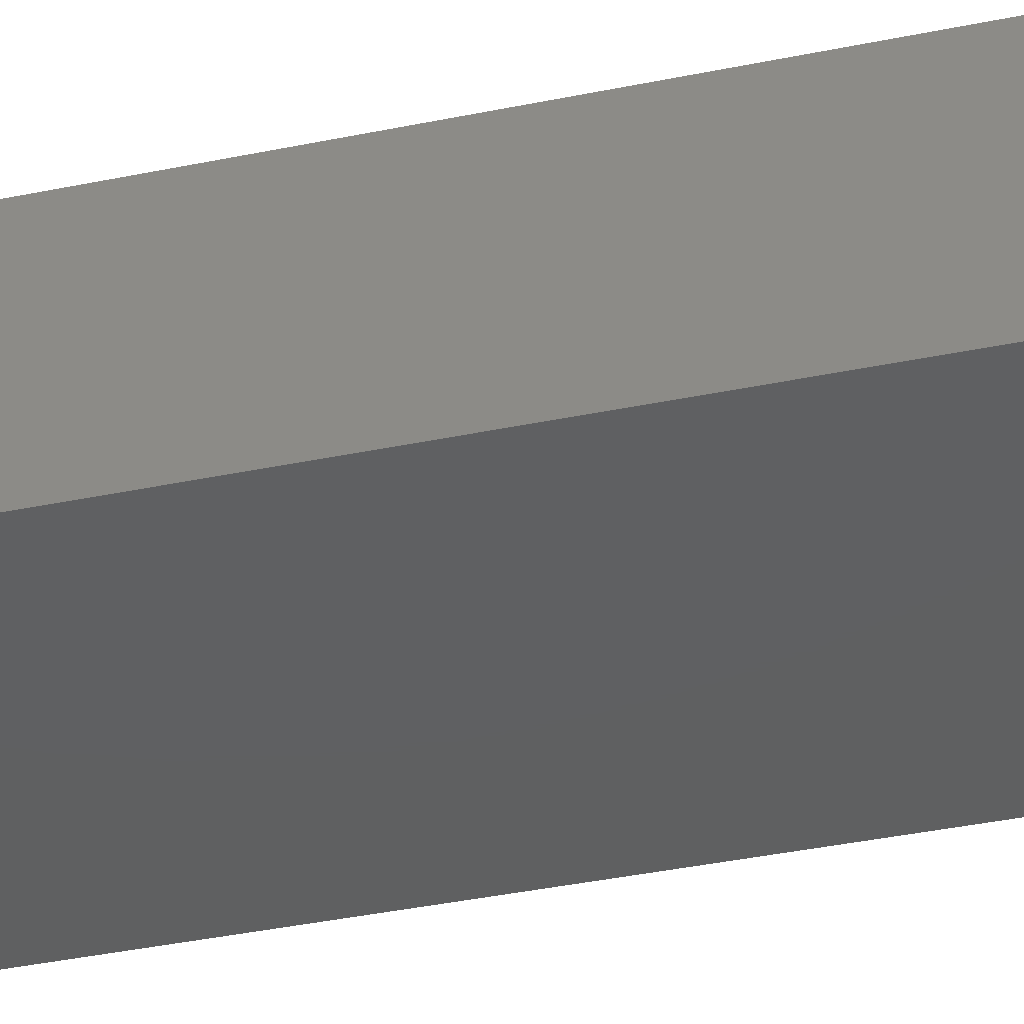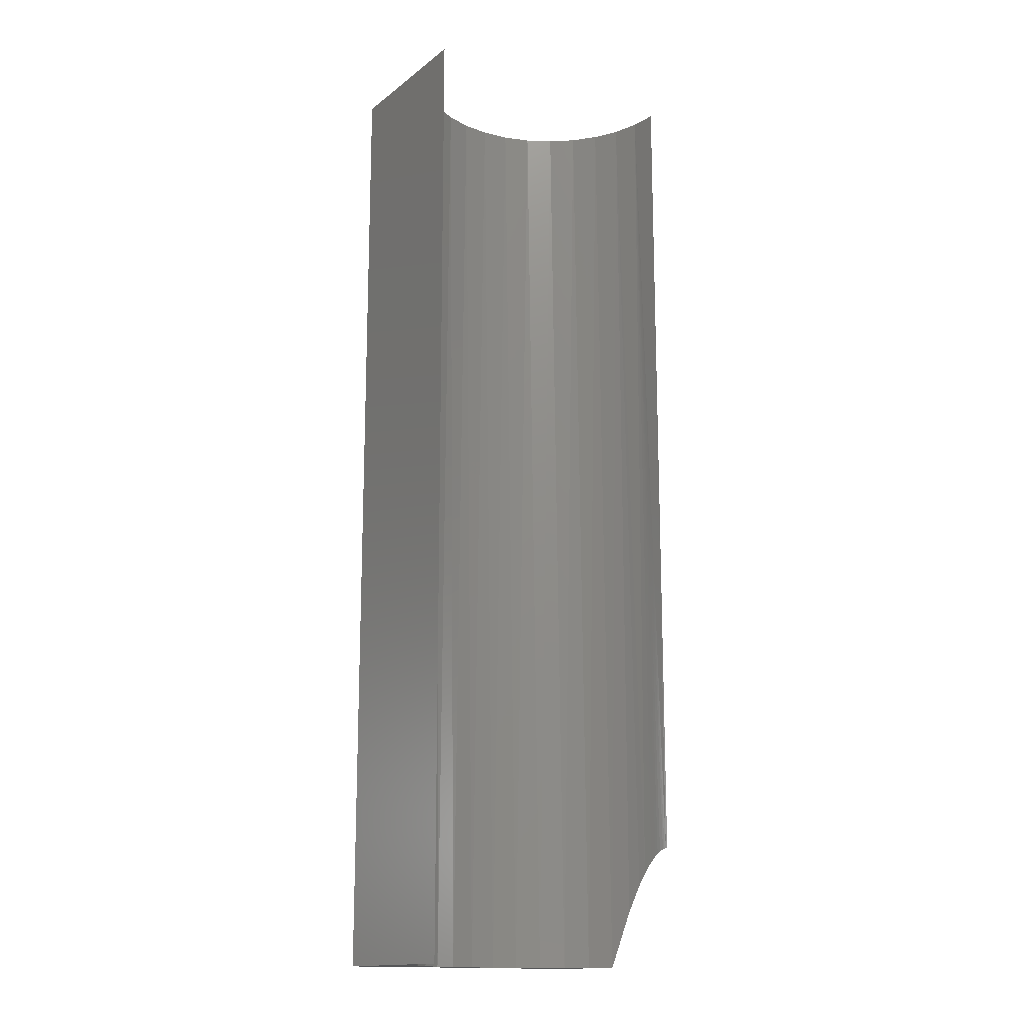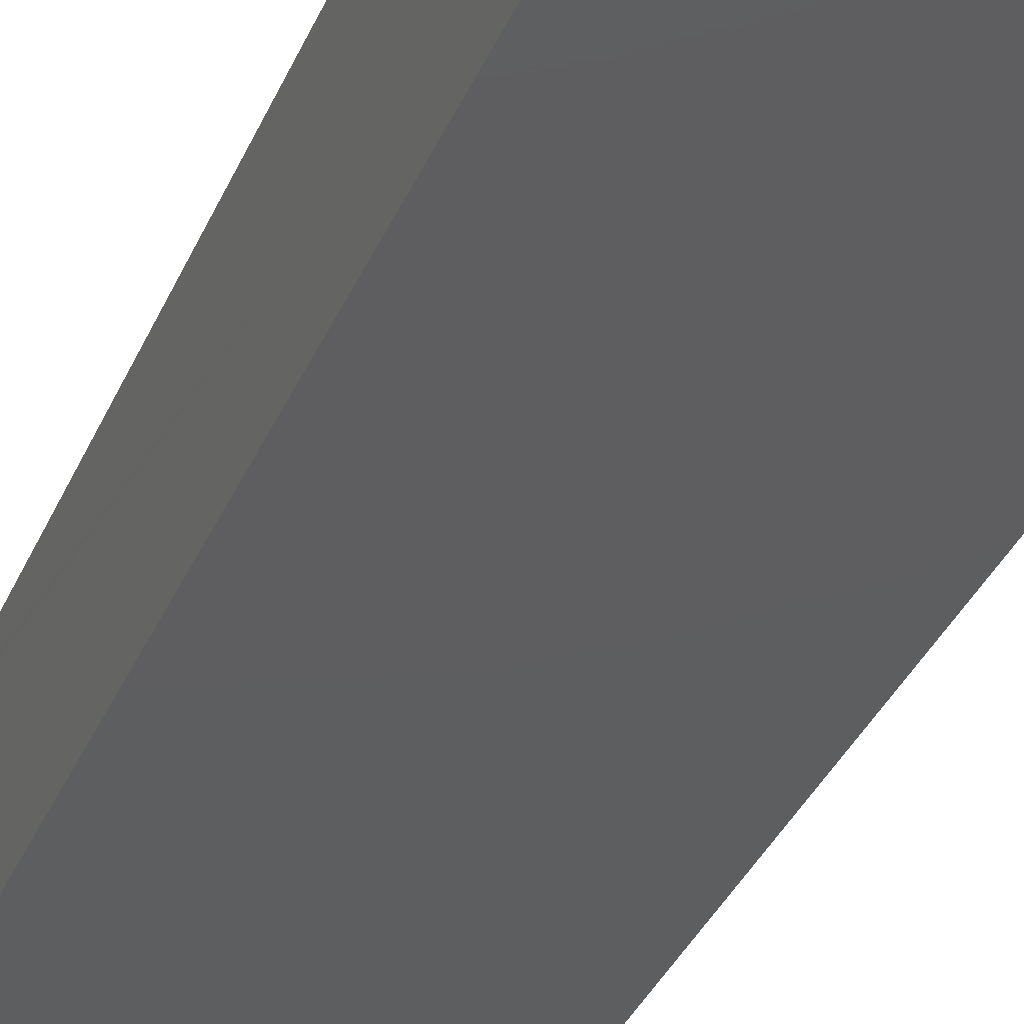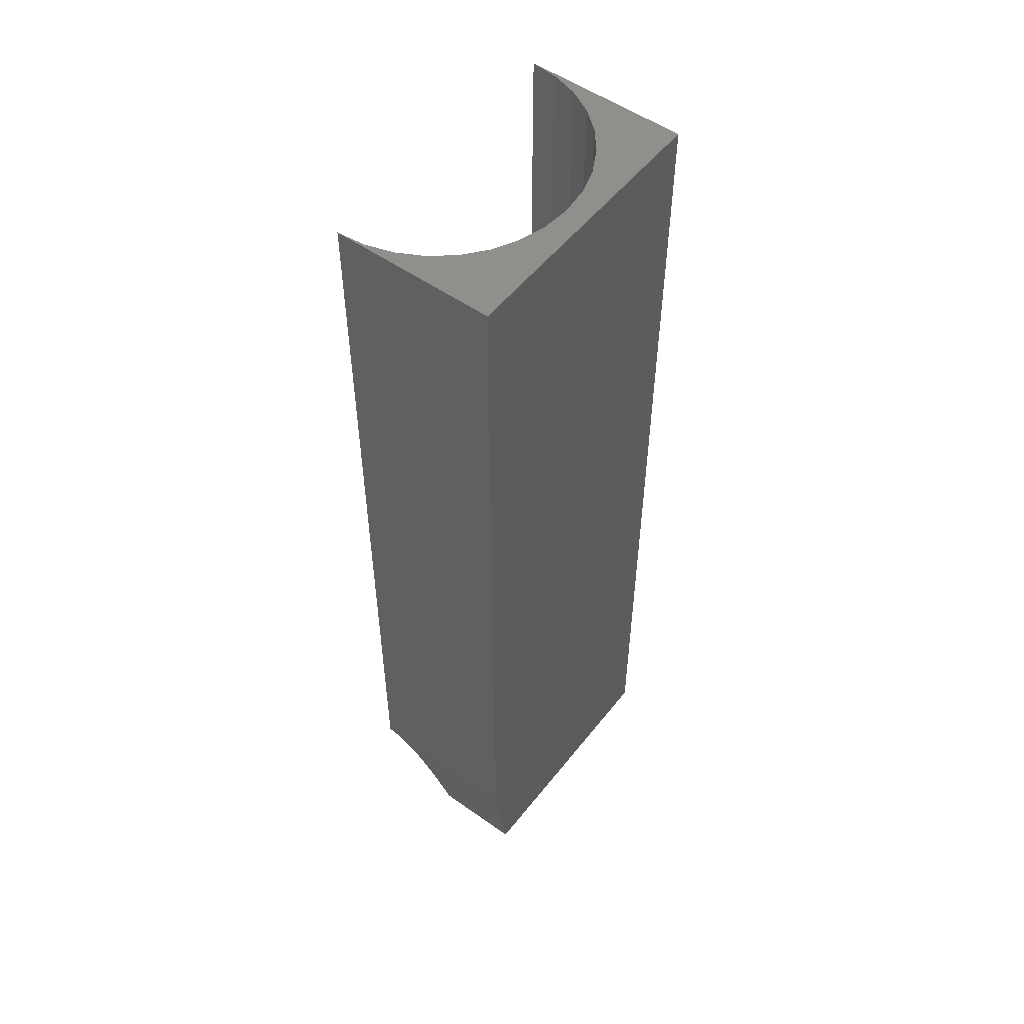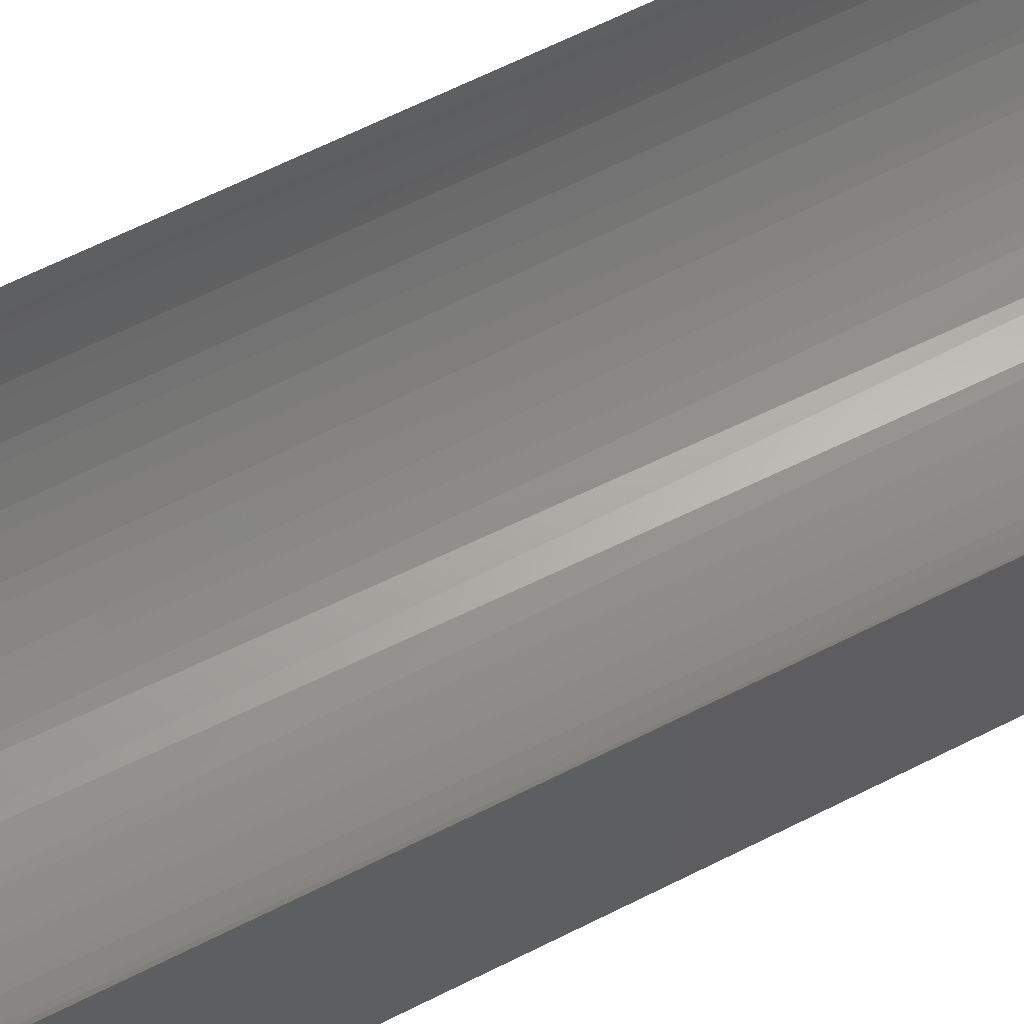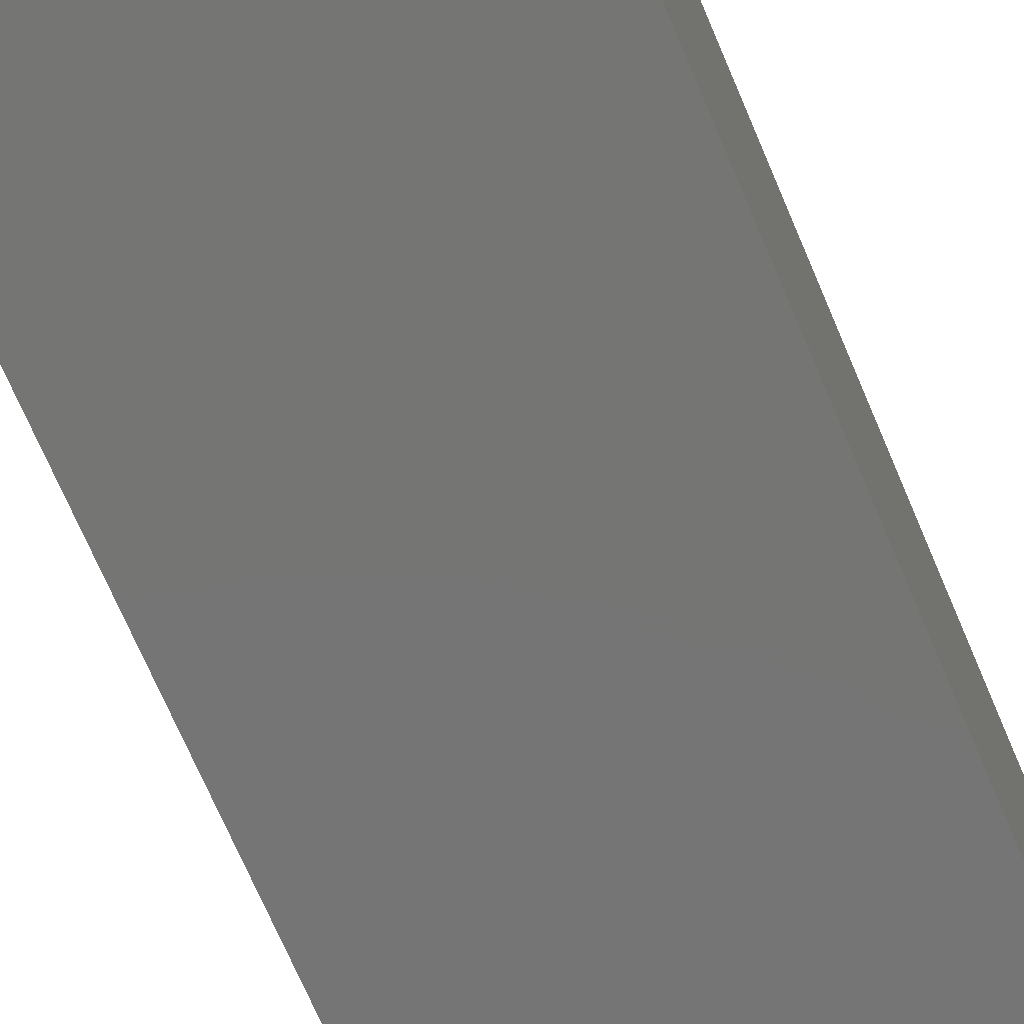
<metadata>
{"format":"stl","ext":"stl","renderer":"f3d","projection":"perspective","resolution":1024,"background":"white","views":[{"elev":-40.0,"azim":-75.7,"up":"+Y"},{"elev":-15.3,"azim":146.9,"up":"+Z"},{"elev":-35.3,"azim":-21.0,"up":"+Y"},{"elev":53.0,"azim":-52.8,"up":"+Z"},{"elev":63.3,"azim":62.8,"up":"+Y"},{"elev":-67.4,"azim":22.6,"up":"+Y"}]}
</metadata>
<code>
# stl→obj: 48 verts, 92 faces
v 0.1094 -0.125 0
v -0.09375 -0.125 0
v 0.009264 -0.1073 0
v 0.02923 -0.1038 0
v 0.04819 -0.09654 0
v 0.0655 -0.08595 0
v 0.08055 -0.07235 0
v 0.09283 -0.0562 0
v 0.1019 -0.03806 0
v 0.1075 -0.01855 0
v 0.1094 0.001645 0
v -0.09375 -0.05469 0
v -0.08173 -0.07104 0
v -0.0669 -0.08488 0
v -0.04977 -0.09575 0
v -0.03093 -0.1033 0
v -0.01102 -0.1072 0
v -0.1094 -0.125 0.75
v -0.1092 -0.003947 0.09289
v -0.1094 -0.125 0.09375
v -0.1093 -0.002125 0.0934
v -0.1094 -0.0002464 0.09369
v -0.1094 0.001645 0.75
v -0.1094 0.001645 0.09375
v 0.101 -0.04021 0.75
v 0.1073 -0.01969 0.75
v 0.09094 -0.05912 0.75
v 0.07734 -0.0757 0.75
v 0.06077 -0.0893 0.75
v 0.04186 -0.0994 0.75
v 0.02134 -0.1056 0.75
v -3.397e-17 -0.1077 0.75
v -0.02134 -0.1056 0.75
v -0.04186 -0.0994 0.75
v -0.06077 -0.0893 0.75
v -0.07734 -0.0757 0.75
v -0.09094 -0.05912 0.75
v -0.101 -0.04021 0.75
v -0.1011 -0.04005 0.04415
v -0.1046 -0.03024 0.06525
v -0.1062 -0.02459 0.07459
v -0.1073 -0.01969 0.75
v -0.1076 -0.01773 0.08337
v -0.1084 -0.01298 0.08786
v -0.1087 -0.01037 0.08983
v -0.109 -0.007508 0.09145
v 0.1094 0.001645 0.75
v 0.1094 -0.125 0.75
f 1 2 3
f 1 3 4
f 1 4 5
f 1 5 6
f 1 6 7
f 1 7 8
f 1 8 9
f 1 9 10
f 1 10 11
f 2 12 13
f 2 13 14
f 2 14 15
f 2 15 16
f 2 16 17
f 2 17 3
f 18 19 20
f 19 18 21
f 22 23 24
f 23 22 18
f 21 18 22
f 9 25 26
f 25 9 8
f 8 27 25
f 27 8 7
f 7 28 27
f 28 7 6
f 6 29 28
f 29 6 5
f 5 30 29
f 30 5 4
f 4 31 30
f 31 4 3
f 3 32 31
f 32 3 17
f 17 33 32
f 16 33 17
f 34 33 16
f 15 34 16
f 35 34 15
f 14 35 15
f 36 35 14
f 13 36 14
f 37 36 13
f 37 13 12
f 23 22 24
f 38 37 12
f 38 12 39
f 38 39 40
f 38 40 41
f 38 41 42
f 42 41 43
f 42 43 44
f 42 44 45
f 42 45 46
f 42 46 19
f 42 19 21
f 42 21 22
f 42 22 23
f 9 26 10
f 10 26 47
f 10 47 11
f 48 18 1
f 1 18 20
f 1 20 2
f 2 39 12
f 2 40 39
f 20 19 46
f 20 46 45
f 20 45 44
f 20 44 43
f 20 43 41
f 20 41 40
f 20 40 2
f 48 47 26
f 48 26 25
f 48 25 27
f 48 27 28
f 48 28 29
f 48 29 30
f 48 30 31
f 48 31 32
f 48 32 18
f 18 32 33
f 18 33 34
f 18 34 35
f 18 35 36
f 18 36 37
f 18 37 38
f 18 38 42
f 18 42 23
f 1 11 48
f 48 11 47

</code>
